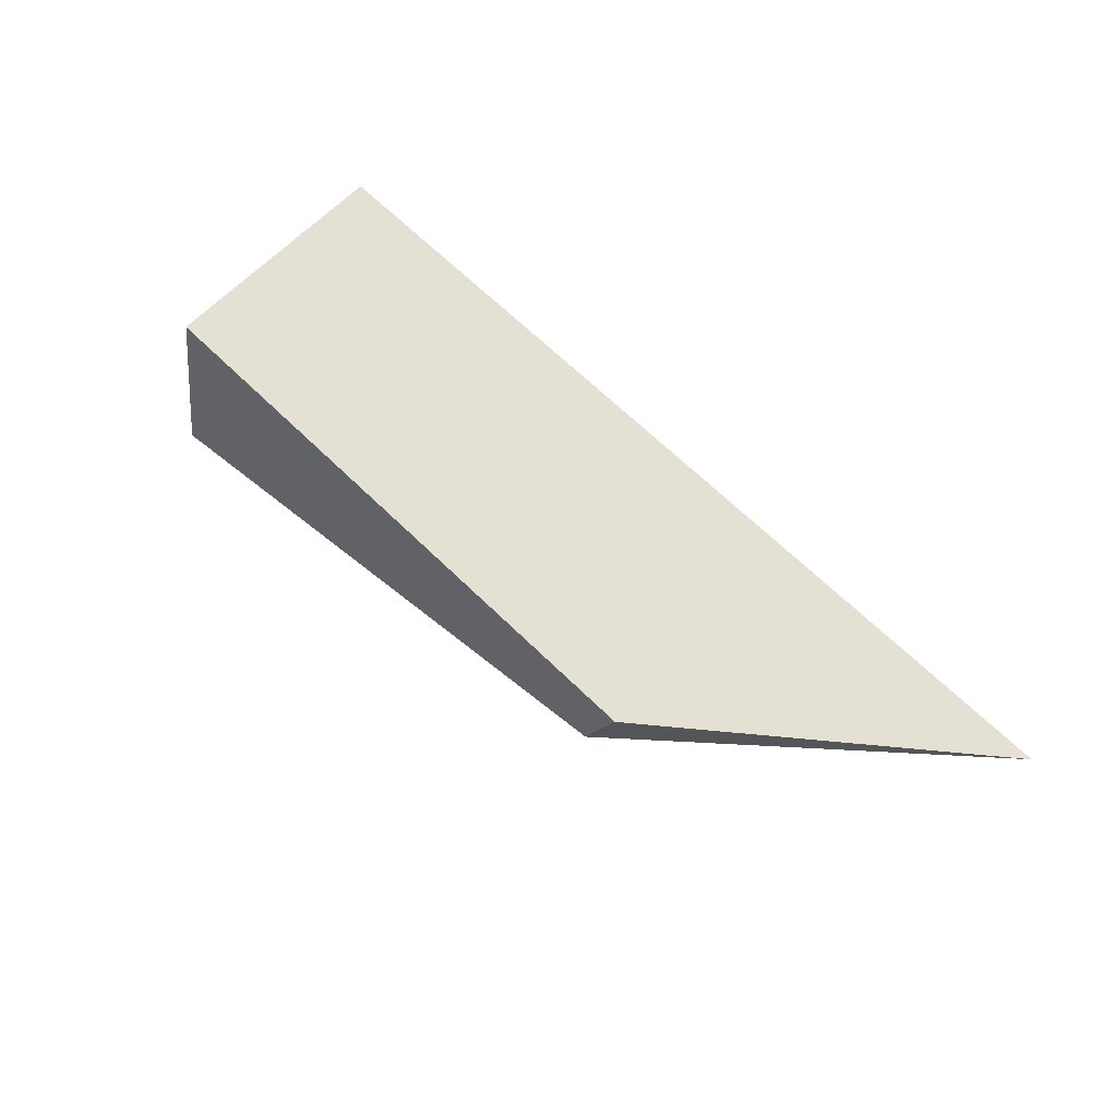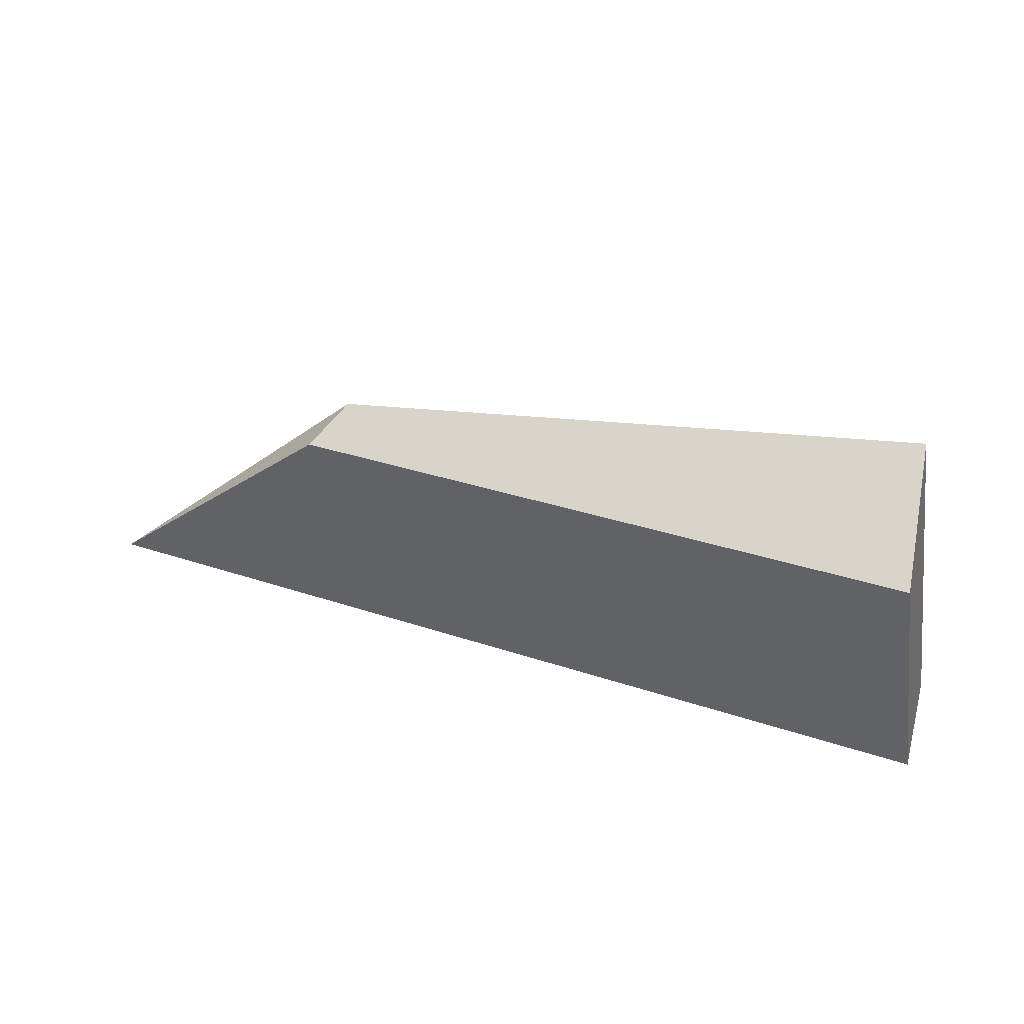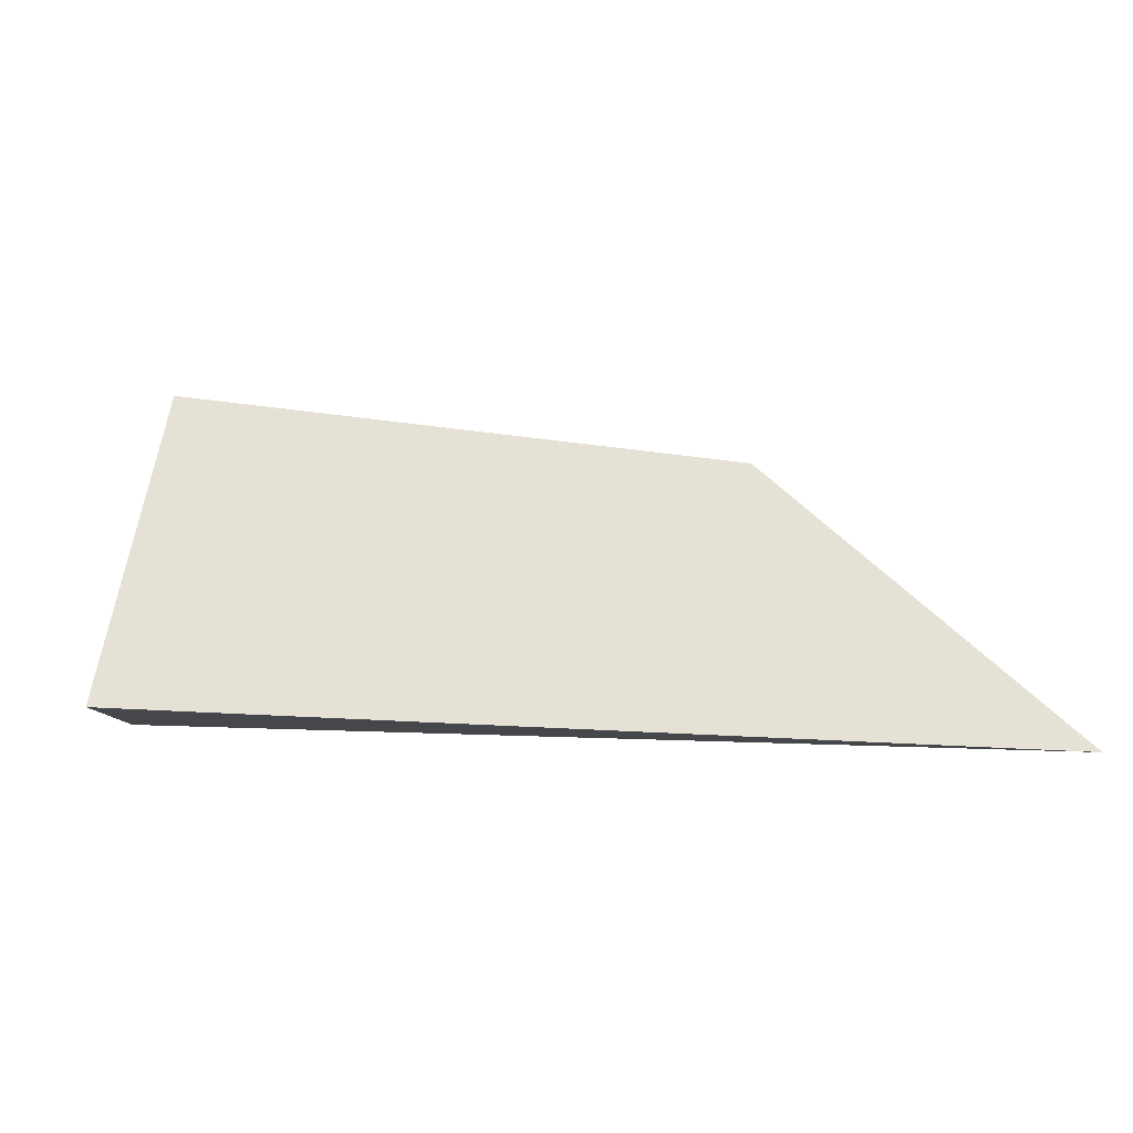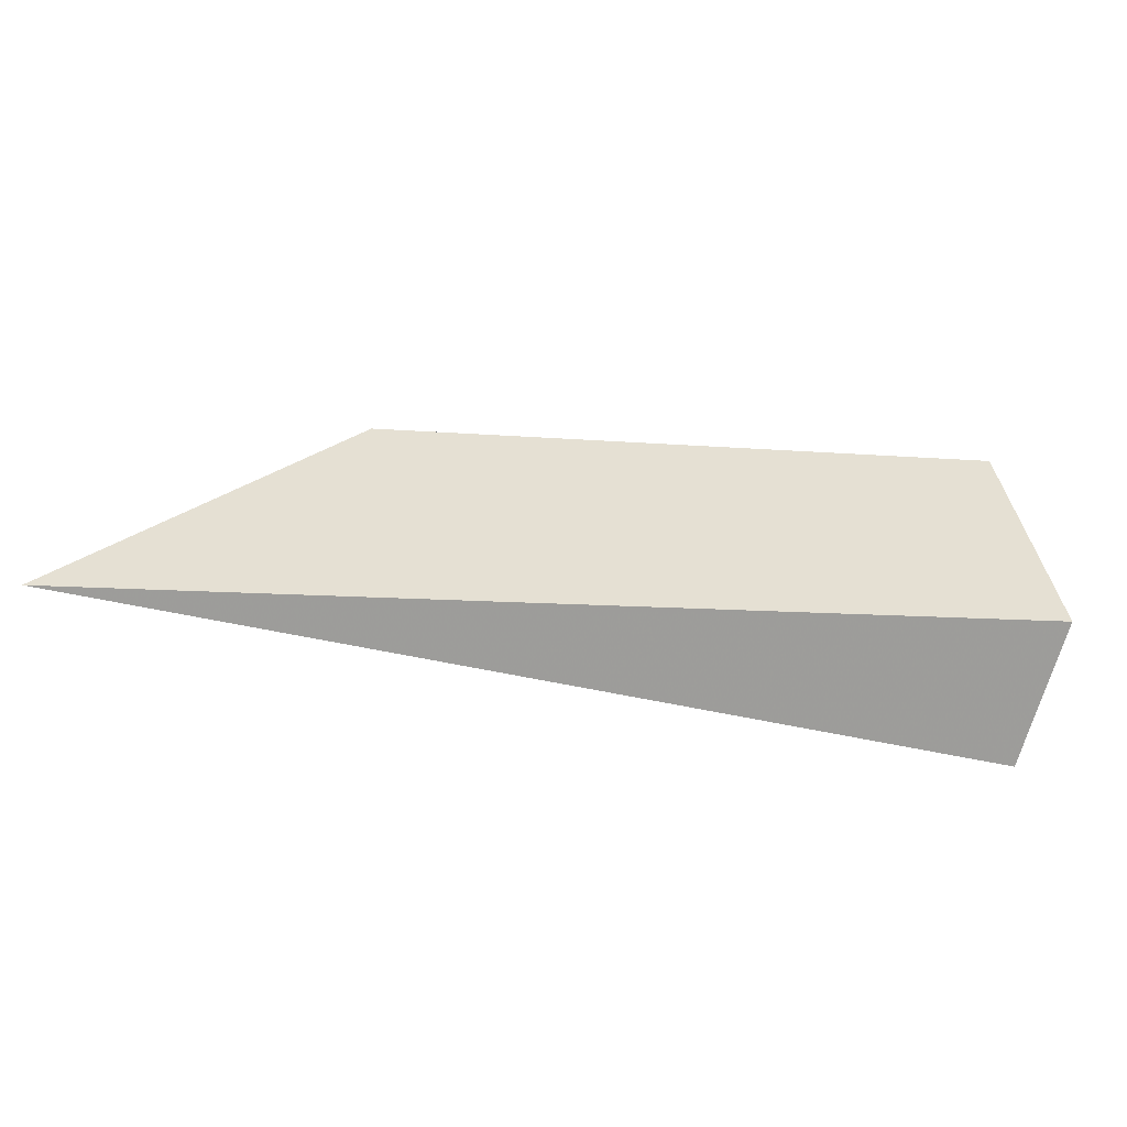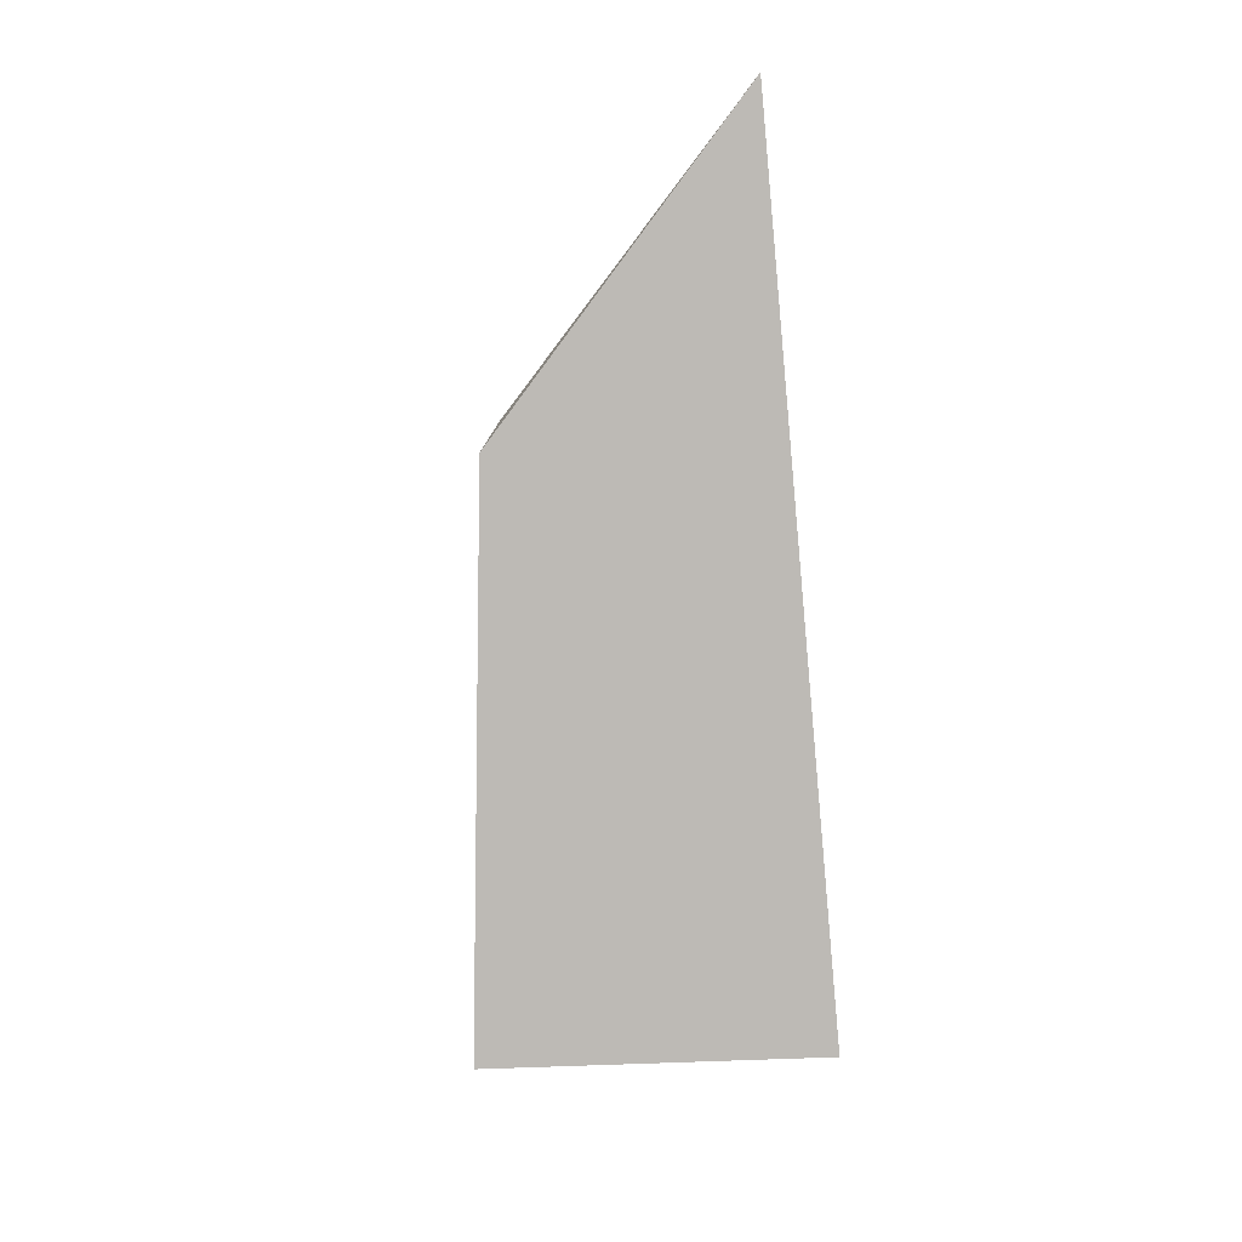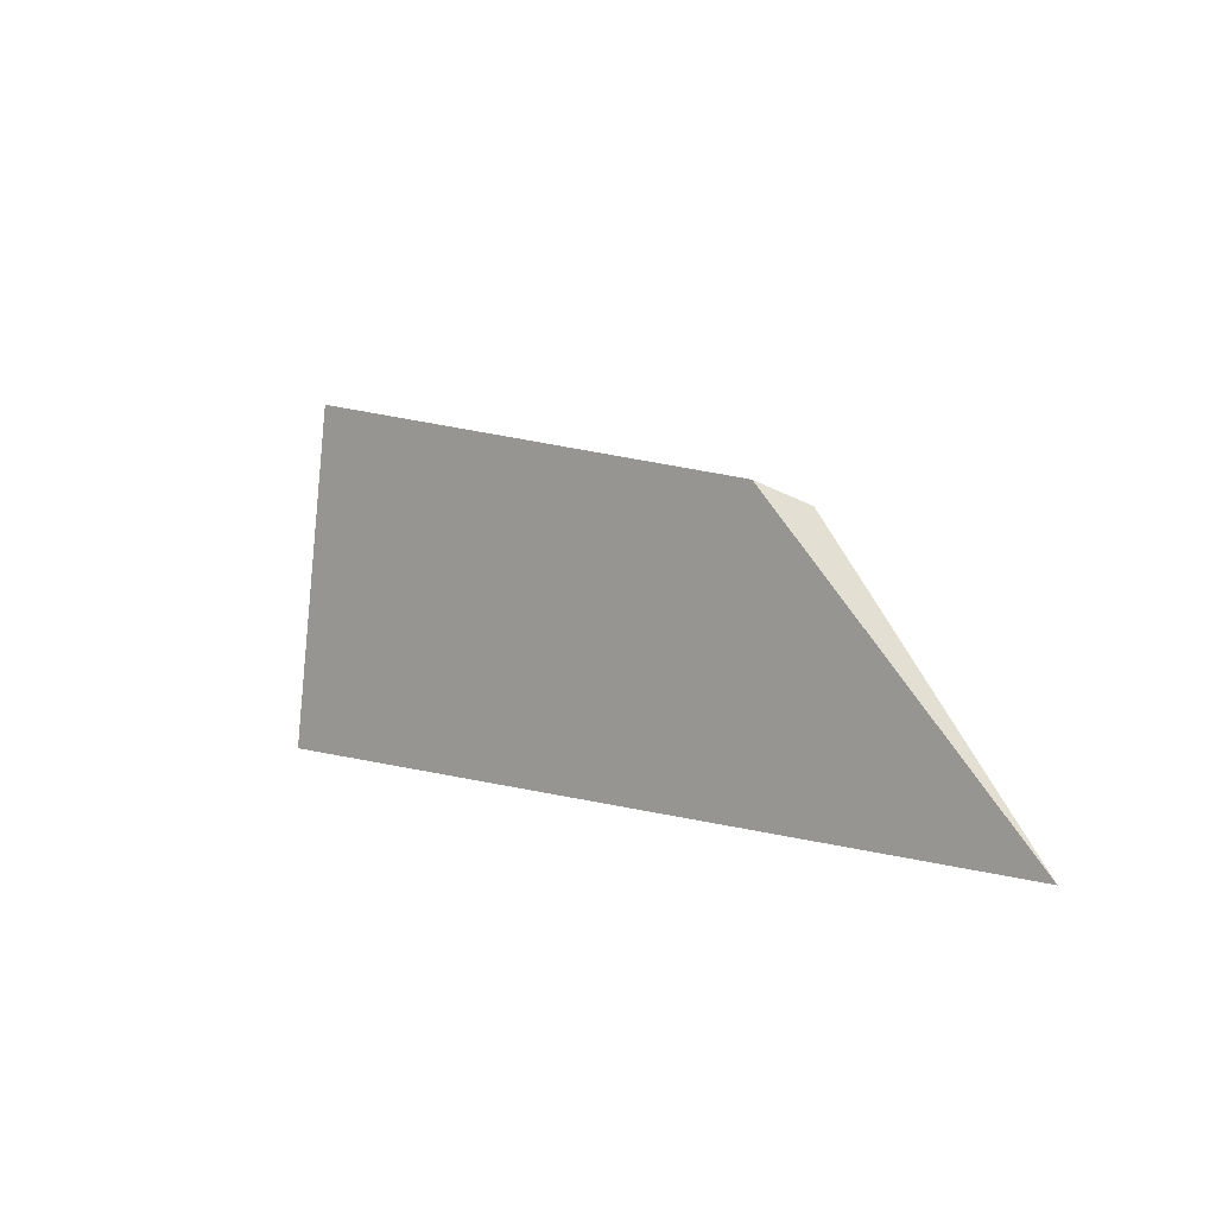
<metadata>
{"format":"obj","ext":"obj","renderer":"f3d","projection":"perspective","resolution":1024,"background":"white","views":[{"elev":65.4,"azim":-126.7,"up":"+Z"},{"elev":49.0,"azim":25.6,"up":"+Y"},{"elev":-31.0,"azim":-165.8,"up":"+Y"},{"elev":-52.3,"azim":-9.7,"up":"+Y"},{"elev":-75.3,"azim":-79.2,"up":"+Z"},{"elev":-2.7,"azim":-125.7,"up":"+Y"}]}
</metadata>
<code>
v 1.505e+04 1883 4298
v 1.504e+04 1952 4298
v 1.487e+04 1926 4297
v 1.48e+04 1844 4297
v 1.505e+04 1883 4298
v 1.505e+04 1869 4259
v 1.503e+04 1964 4259
v 1.504e+04 1952 4298
v 1.503e+04 1964 4259
v 1.505e+04 1869 4259
v 1.48e+04 1844 4297
v 1.487e+04 1932 4283
v 1.505e+04 1869 4259
v 1.505e+04 1883 4298
v 1.48e+04 1844 4297
v 1.504e+04 1952 4298
v 1.503e+04 1964 4259
v 1.487e+04 1932 4283
v 1.487e+04 1926 4297
v 1.48e+04 1844 4297
v 1.487e+04 1926 4297
v 1.487e+04 1932 4283
g g616964_1
f 4 1 3
f 2 3 1
f 5 6 7
f 7 8 5
f 10 11 12
f 12 9 10
f 15 13 14
f 18 16 17
f 16 18 19
f 22 20 21

</code>
